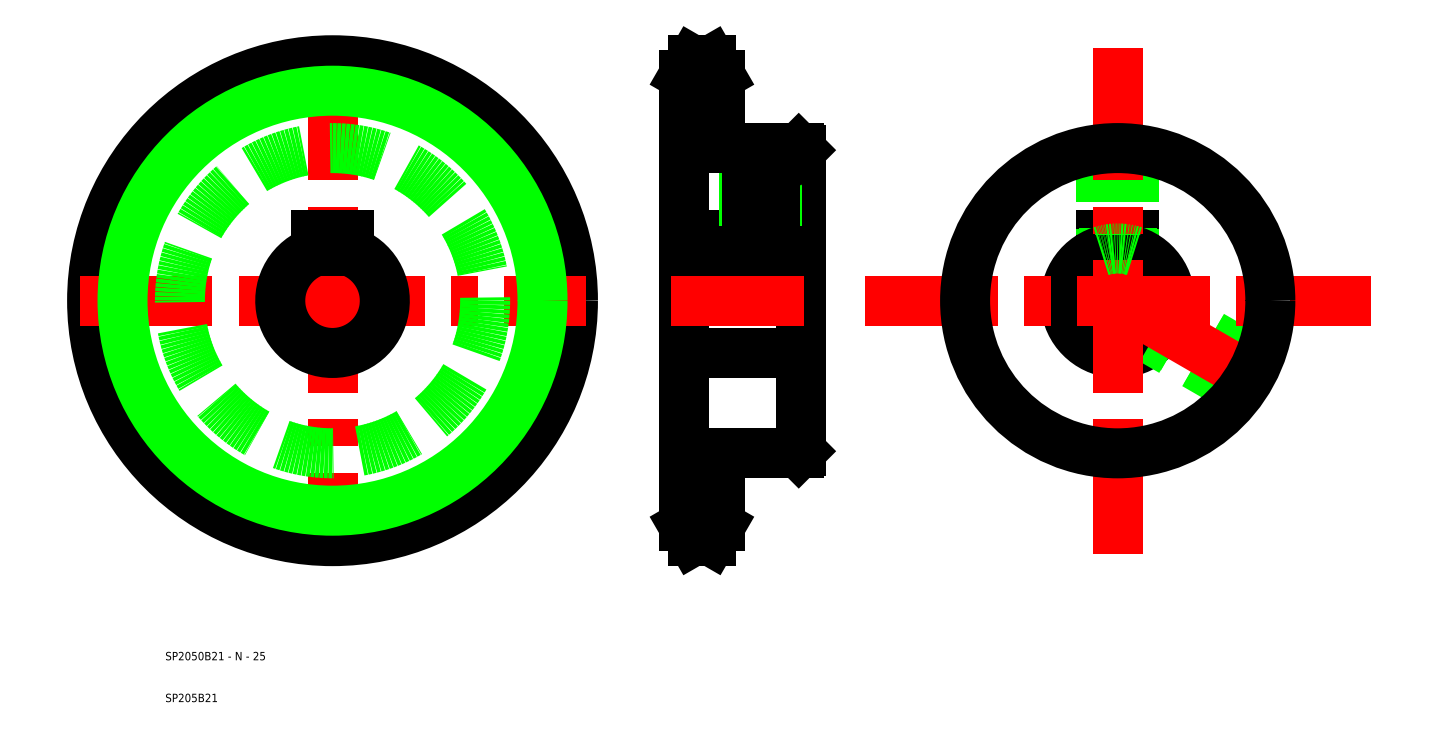
<metadata>
{"format":"dxf","ext":"dxf","renderer":"ezdxf+matplotlib","layout":"modelspace","background":"white","min_lineweight":24,"dpi":150}
</metadata>
<code>
0
SECTION
2
ENTITIES
0
CIRCLE
8
CENTER
10
150.2
20
174.8
30
0
40
53.86
0
LINE
8
CENTER
10
150.2
20
235.3
30
0
11
150.2
21
114.3
31
0
0
CIRCLE
8
0
10
150.2
20
174.8
30
0
40
57.5
0
LINE
8
CENTER
10
89.65
20
174.8
30
0
11
210.7
21
174.8
31
0
0
CIRCLE
8
0
10
150.2
20
174.8
30
0
40
36.5
0
TEXT
8
0
10
110.2
20
88.84
30
0
40
2
1
SP2050B21 - N - 25
0
TEXT
8
0
10
110.2
20
78.84
30
0
40
2
1
SP205B21
0
ARC
8
0
10
150.2
20
174.8
30
0
40
12.5
50
108.7
51
71.34
0
LINE
8
0
10
146.2
20
190.6
30
0
11
154.2
21
190.6
31
0
0
LINE
8
0
10
146.2
20
186.7
30
0
11
146.2
21
190.6
31
0
0
LINE
8
0
10
154.2
20
186.7
30
0
11
154.2
21
190.6
31
0
0
LINE
8
0
10
262.2
20
210.8
30
0
11
262.2
21
138.8
31
0
0
LINE
8
0
10
234.2
20
228.7
30
0
11
234.2
21
121
31
0
0
LINE
8
0
10
242.9
20
228.7
30
0
11
242.9
21
211.3
31
0
0
LINE
8
CENTER
10
233.6
20
228.7
30
0
11
243.5
21
228.7
31
0
0
LINE
8
0
10
236.3
20
232.3
30
0
11
240.7
21
232.3
31
0
0
LINE
8
0
10
234.2
20
228.7
30
0
11
236.3
21
232.3
31
0
0
LINE
8
0
10
242.9
20
228.7
30
0
11
240.7
21
232.3
31
0
0
LINE
8
CENTER
10
231.2
20
174.8
30
0
11
265.2
21
174.8
31
0
0
LINE
8
0
10
234.2
20
162.3
30
0
11
262.2
21
162.3
31
0
0
LINE
8
0
10
234.2
20
190.6
30
0
11
262.2
21
190.6
31
0
0
LINE
8
CENTER
10
252.6
20
211.9
30
0
11
252.6
21
186.7
31
0
0
LINE
8
0
10
248.6
20
211.3
30
0
11
248.6
21
190.6
31
0
0
LINE
8
0
10
256.6
20
211.3
30
0
11
256.6
21
190.6
31
0
0
LINE
8
0
10
255.9
20
211.3
30
0
11
255.9
21
190.6
31
0
0
LINE
8
0
10
249.2
20
211.3
30
0
11
249.2
21
190.6
31
0
0
LINE
8
0
10
242.9
20
211.3
30
0
11
261.7
21
211.3
31
0
0
LINE
8
CENTER
10
233.6
20
121
30
0
11
243.5
21
121
31
0
0
LINE
8
0
10
236.3
20
117.3
30
0
11
240.7
21
117.3
31
0
0
LINE
8
0
10
234.2
20
121
30
0
11
236.3
21
117.3
31
0
0
LINE
8
0
10
242.9
20
121
30
0
11
242.9
21
138.3
31
0
0
LINE
8
0
10
242.9
20
138.3
30
0
11
261.7
21
138.3
31
0
0
LINE
8
0
10
242.9
20
121
30
0
11
240.7
21
117.3
31
0
0
LINE
8
0
10
341.9
20
186.7
30
0
11
341.9
21
190.6
31
0
0
LINE
8
0
10
333.9
20
186.7
30
0
11
333.9
21
190.6
31
0
0
LINE
8
0
10
333.9
20
190.6
30
0
11
341.9
21
190.6
31
0
0
LINE
8
0
10
341.3
20
211.2
30
0
11
341.3
21
190.6
31
0
0
LINE
8
0
10
341.9
20
211.1
30
0
11
341.9
21
190.6
31
0
0
LINE
8
0
10
333.9
20
211.1
30
0
11
333.9
21
190.6
31
0
0
LINE
8
0
10
334.6
20
211.2
30
0
11
334.6
21
190.6
31
0
0
ARC
8
0
10
337.9
20
174.8
30
0
40
12.5
50
108.7
51
71.34
0
LINE
8
0
10
371.4
20
160.2
30
0
11
350.2
21
172.4
31
0
0
LINE
8
0
10
371.1
20
159.5
30
0
11
350
21
171.7
31
0
0
LINE
8
0
10
367.8
20
153.8
30
0
11
346.7
21
165.9
31
0
0
LINE
8
0
10
367.4
20
153.2
30
0
11
346.2
21
165.5
31
0
0
LINE
8
CENTER
10
277.4
20
174.8
30
0
11
398.4
21
174.8
31
0
0
LINE
8
CENTER
10
337.9
20
174.8
30
0
11
372.1
21
155.1
31
0
0
LINE
8
CENTER
10
337.9
20
235.3
30
0
11
337.9
21
114.3
31
0
0
CIRCLE
8
0
10
337.9
20
174.8
30
0
40
36.5
0
LINE
8
0
10
234.2
20
186.7
30
0
11
262.2
21
186.7
31
0
0
LINE
8
0
10
234.2
20
225.1
30
0
11
242.9
21
225.1
31
0
0
LINE
8
0
10
234.2
20
124.6
30
0
11
242.9
21
124.6
31
0
0
LINE
8
0
10
261.7
20
211.3
30
0
11
262.2
21
210.8
31
0
0
LINE
8
0
10
262.2
20
138.8
30
0
11
261.7
21
138.3
31
0
0
ARC
8
0
10
337.9
20
174.8
30
0
40
12.5
50
71.34
51
108.7
0
CIRCLE
8
0
10
150.2
20
174.8
30
0
40
50.22
0
ENDSEC
0
EOF

</code>
